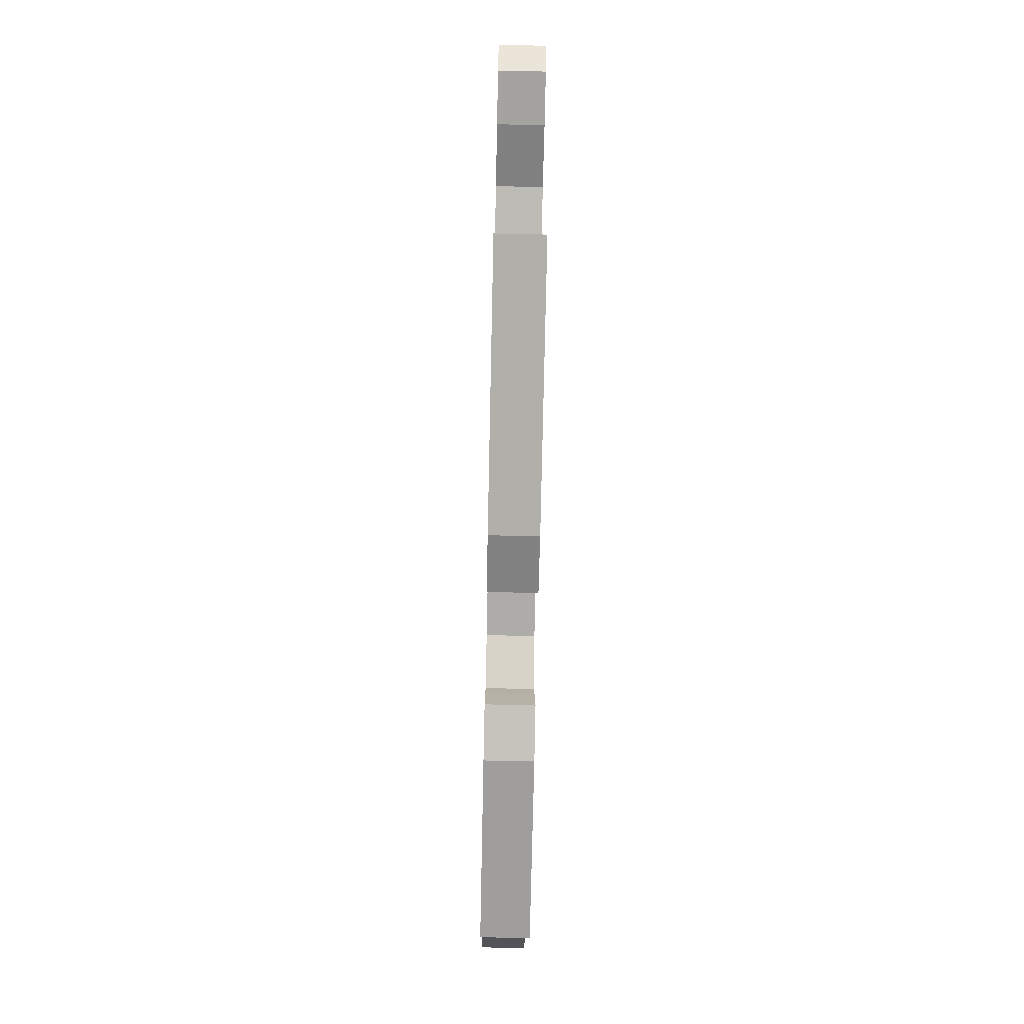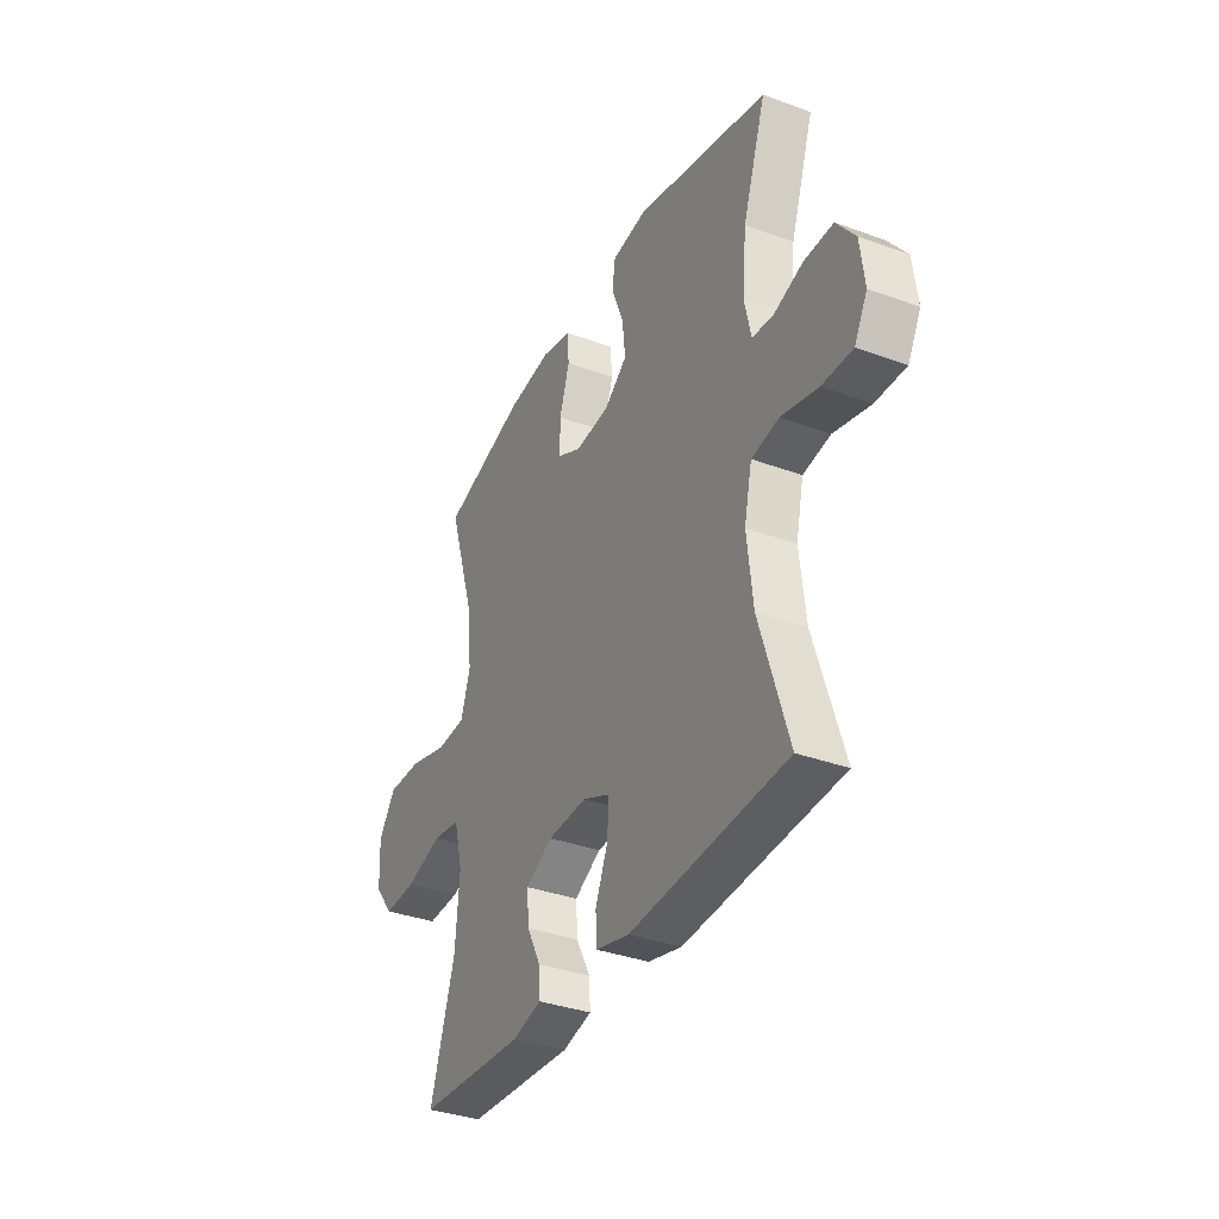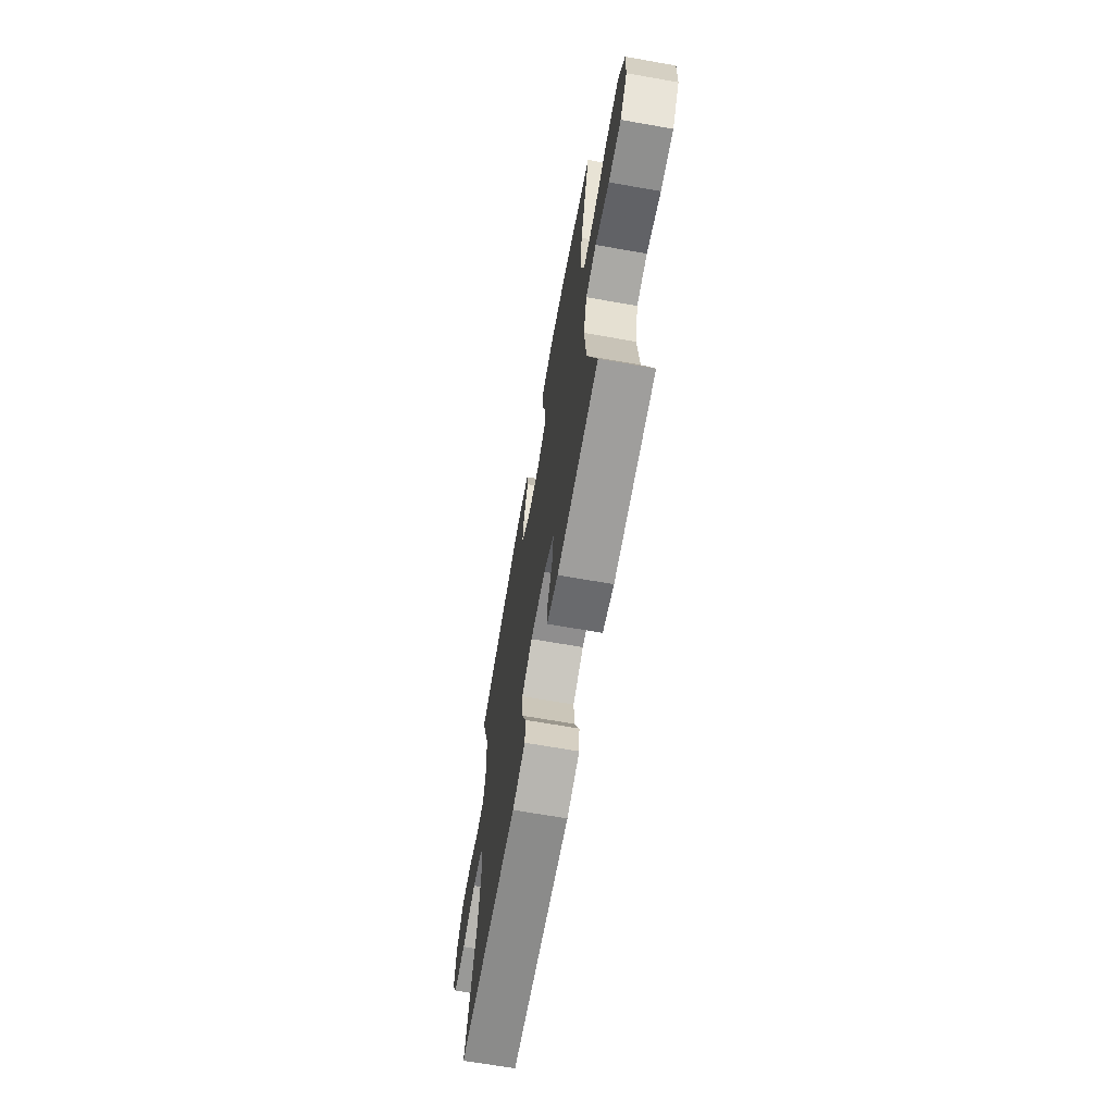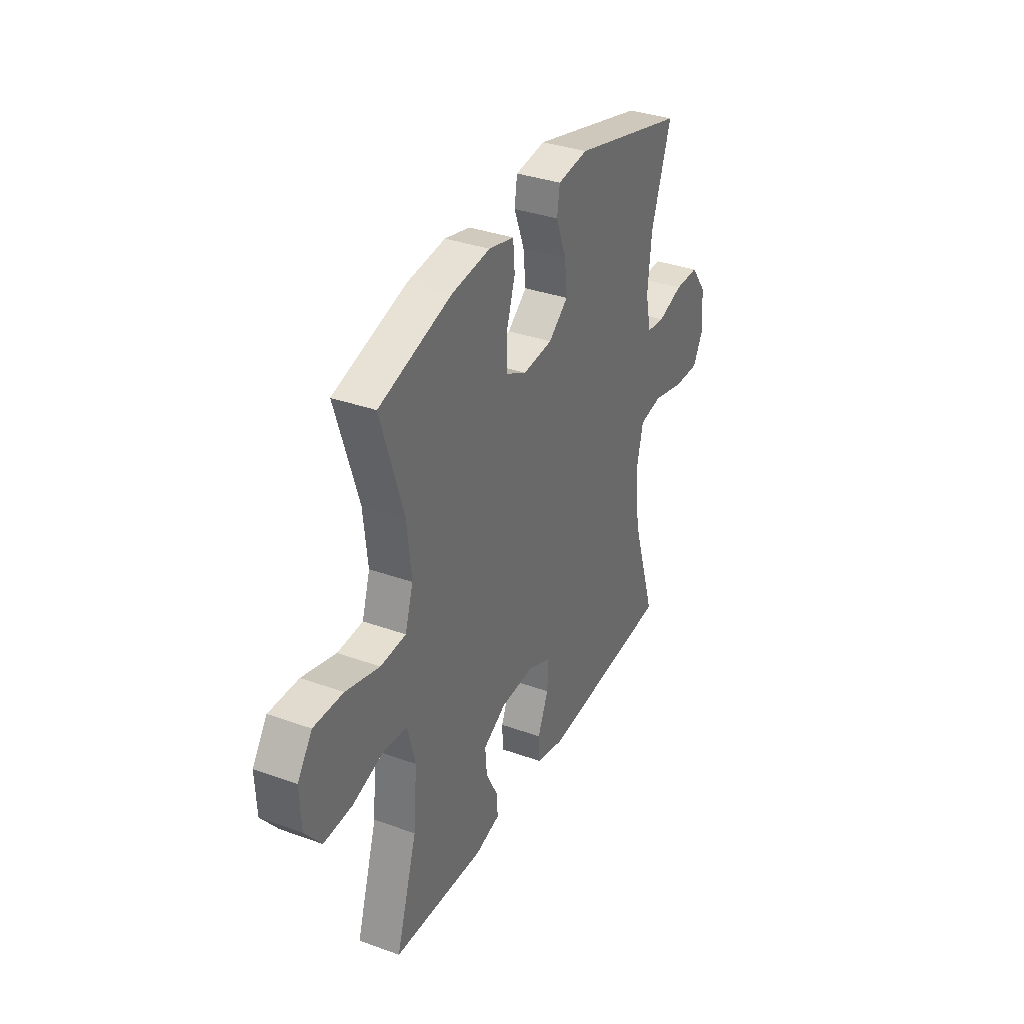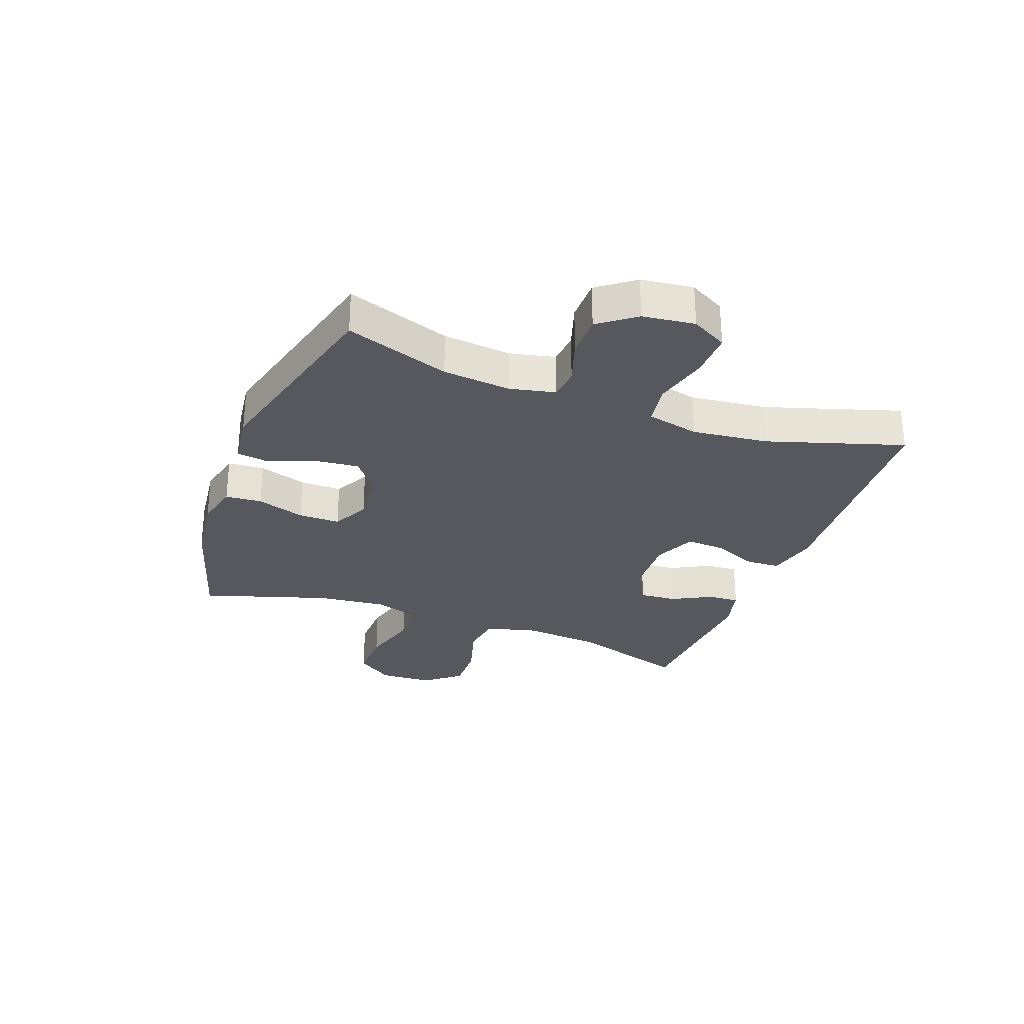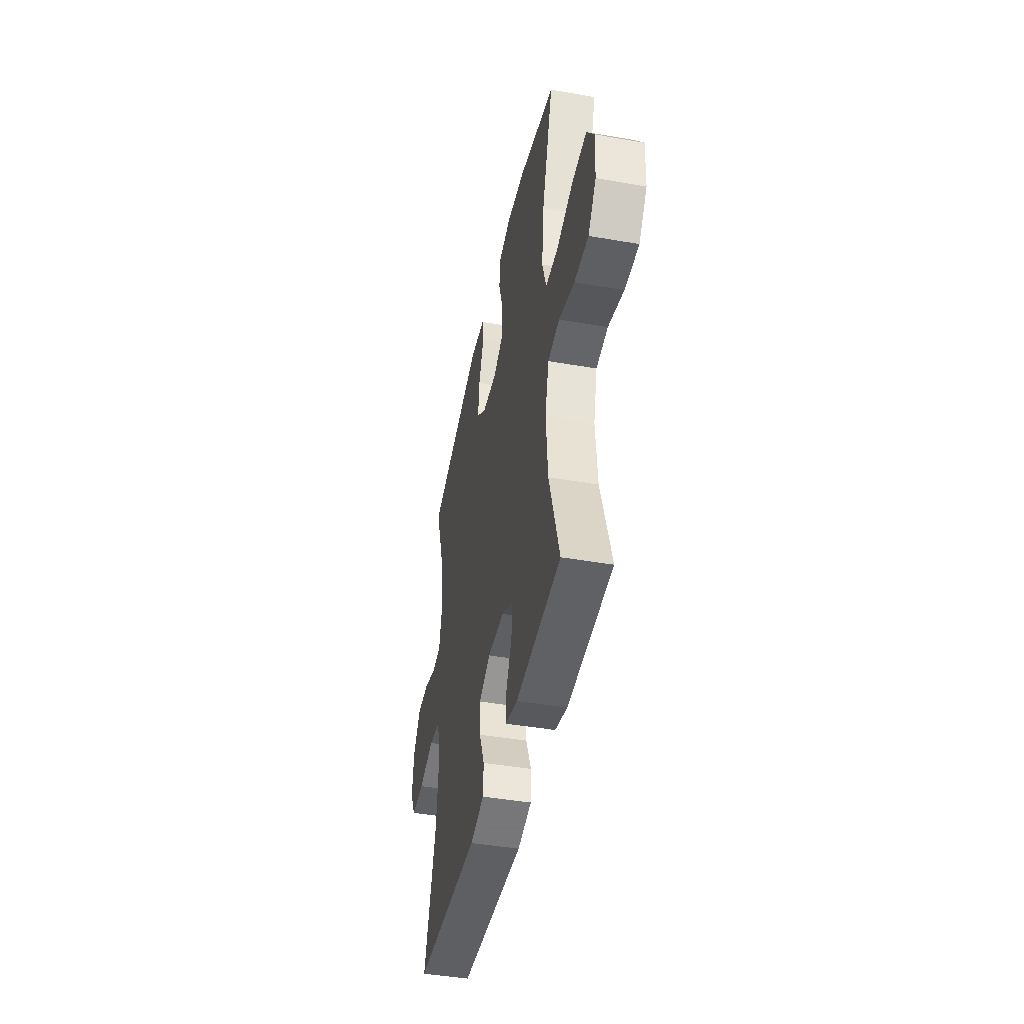
<metadata>
{"format":"obj","ext":"obj","renderer":"f3d","projection":"perspective","resolution":1024,"background":"white","views":[{"elev":-74.4,"azim":88.8,"up":"+Z"},{"elev":-35.3,"azim":64.0,"up":"+Z"},{"elev":-67.3,"azim":-100.0,"up":"+Z"},{"elev":34.6,"azim":-64.2,"up":"+Z"},{"elev":-28.9,"azim":69.5,"up":"+Y"},{"elev":-43.6,"azim":-101.6,"up":"+Z"}]}
</metadata>
<code>
v -0.5 0.07 -0.5
v -0.437 0.07 -0.297
v -0.426 0.07 -0.166
v -0.449 0.07 -0.078
v -0.52 0.07 -0.068
v -0.614 0.07 -0.096
v -0.699 0.07 -0.099
v -0.748 0.07 -0.037
v -0.752 0.07 0.054
v -0.708 0.07 0.117
v -0.62 0.07 0.115
v -0.519 0.07 0.087
v -0.443 0.07 0.091
v -0.419 0.07 0.168
v -0.432 0.07 0.286
v -0.5 0.07 0.5
v -0.283 0.07 0.564
v -0.167 0.07 0.578
v -0.091 0.07 0.56
v -0.086 0.07 0.498
v -0.112 0.07 0.416
v -0.112 0.07 0.345
v -0.05 0.07 0.313
v 0.039 0.07 0.321
v 0.098 0.07 0.367
v 0.09 0.07 0.441
v 0.059 0.07 0.521
v 0.067 0.07 0.576
v 0.158 0.07 0.588
v 0.5 0.07 0.5
v 0.44 0.07 0.322
v 0.429 0.07 0.206
v 0.446 0.07 0.129
v 0.5 0.07 0.123
v 0.576 0.07 0.148
v 0.649 0.07 0.148
v 0.696 0.07 0.086
v 0.707 0.07 -0.003
v 0.674 0.07 -0.064
v 0.596 0.07 -0.062
v 0.502 0.07 -0.038
v 0.432 0.07 -0.05
v 0.412 0.07 -0.139
v 0.427 0.07 -0.269
v 0.5 0.07 -0.5
v 0.1 0.07 -0.525
v 0.014 0.07 -0.504
v 0.011 0.07 -0.446
v 0.043 0.07 -0.37
v 0.047 0.07 -0.304
v -0.024 0.07 -0.272
v -0.125 0.07 -0.276
v -0.194 0.07 -0.313
v -0.189 0.07 -0.376
v -0.153 0.07 -0.445
v -0.15 0.07 -0.498
v -0.225 0.07 -0.517
v -0.5 0 -0.5
v -0.437 0 -0.297
v -0.426 0 -0.166
v -0.449 0 -0.078
v -0.52 0 -0.068
v -0.614 0 -0.096
v -0.699 0 -0.099
v -0.748 0 -0.037
v -0.752 0 0.054
v -0.708 0 0.117
v -0.62 0 0.115
v -0.519 0 0.087
v -0.443 0 0.091
v -0.419 0 0.168
v -0.432 0 0.286
v -0.5 0 0.5
v -0.283 0 0.564
v -0.167 0 0.578
v -0.091 0 0.56
v -0.086 0 0.498
v -0.112 0 0.416
v -0.112 0 0.345
v -0.05 0 0.313
v 0.039 0 0.321
v 0.098 0 0.367
v 0.09 0 0.441
v 0.059 0 0.521
v 0.067 0 0.576
v 0.158 0 0.588
v 0.5 0 0.5
v 0.44 0 0.322
v 0.429 0 0.206
v 0.446 0 0.129
v 0.5 0 0.123
v 0.576 0 0.148
v 0.649 0 0.148
v 0.696 0 0.086
v 0.707 0 -0.003
v 0.674 0 -0.064
v 0.596 0 -0.062
v 0.502 0 -0.038
v 0.432 0 -0.05
v 0.412 0 -0.139
v 0.427 0 -0.269
v 0.5 0 -0.5
v 0.1 0 -0.525
v 0.014 0 -0.504
v 0.011 0 -0.446
v 0.043 0 -0.37
v 0.047 0 -0.304
v -0.024 0 -0.272
v -0.125 0 -0.276
v -0.194 0 -0.313
v -0.189 0 -0.376
v -0.153 0 -0.445
v -0.15 0 -0.498
v -0.225 0 -0.517
f 57 1 2
f 56 57 2
f 55 56 2
f 54 55 2
f 53 54 2 3
f 52 53 3 4
f 51 52 4
f 50 51 4
f 47 48 49
f 46 47 49
f 45 46 49
f 44 45 49
f 43 44 49 50
f 42 43 50 4
f 39 40 41
f 38 39 41
f 37 38 41
f 36 37 41
f 35 36 41
f 34 35 41
f 42 4 5
f 41 42 5
f 34 41 5
f 33 34 5
f 29 30 31
f 28 29 31
f 27 28 31
f 26 27 31
f 25 26 31 32
f 24 25 32 33
f 19 20 21
f 18 19 21
f 17 18 21
f 16 17 21
f 15 16 21
f 14 15 21 22
f 13 14 22 23
f 10 11 12
f 9 10 12
f 8 9 12
f 7 8 12
f 6 7 12
f 5 6 12
f 5 12 13
f 23 24 33
f 13 23 33
f 5 13 33
f 59 58 114
f 59 114 113
f 59 113 112
f 59 112 111
f 60 59 111 110
f 61 60 110 109
f 61 109 108
f 61 108 107
f 106 105 104
f 106 104 103
f 106 103 102
f 106 102 101
f 107 106 101 100
f 61 107 100 99
f 98 97 96
f 98 96 95
f 98 95 94
f 98 94 93
f 98 93 92
f 98 92 91
f 62 61 99
f 62 99 98
f 62 98 91
f 62 91 90
f 88 87 86
f 88 86 85
f 88 85 84
f 88 84 83
f 89 88 83 82
f 90 89 82 81
f 78 77 76
f 78 76 75
f 78 75 74
f 78 74 73
f 78 73 72
f 79 78 72 71
f 80 79 71 70
f 69 68 67
f 69 67 66
f 69 66 65
f 69 65 64
f 69 64 63
f 69 63 62
f 70 69 62
f 90 81 80
f 90 80 70
f 90 70 62
f 1 58 59 2
f 2 59 60 3
f 3 60 61 4
f 4 61 62 5
f 5 62 63 6
f 6 63 64 7
f 7 64 65 8
f 8 65 66 9
f 9 66 67 10
f 10 67 68 11
f 11 68 69 12
f 12 69 70 13
f 13 70 71 14
f 14 71 72 15
f 15 72 73 16
f 16 73 74 17
f 17 74 75 18
f 18 75 76 19
f 19 76 77 20
f 20 77 78 21
f 21 78 79 22
f 22 79 80 23
f 23 80 81 24
f 24 81 82 25
f 25 82 83 26
f 26 83 84 27
f 27 84 85 28
f 28 85 86 29
f 29 86 87 30
f 30 87 88 31
f 31 88 89 32
f 32 89 90 33
f 33 90 91 34
f 34 91 92 35
f 35 92 93 36
f 36 93 94 37
f 37 94 95 38
f 38 95 96 39
f 39 96 97 40
f 40 97 98 41
f 41 98 99 42
f 42 99 100 43
f 43 100 101 44
f 44 101 102 45
f 45 102 103 46
f 46 103 104 47
f 47 104 105 48
f 48 105 106 49
f 49 106 107 50
f 50 107 108 51
f 51 108 109 52
f 52 109 110 53
f 53 110 111 54
f 54 111 112 55
f 55 112 113 56
f 56 113 114 57
f 57 114 58 1

</code>
